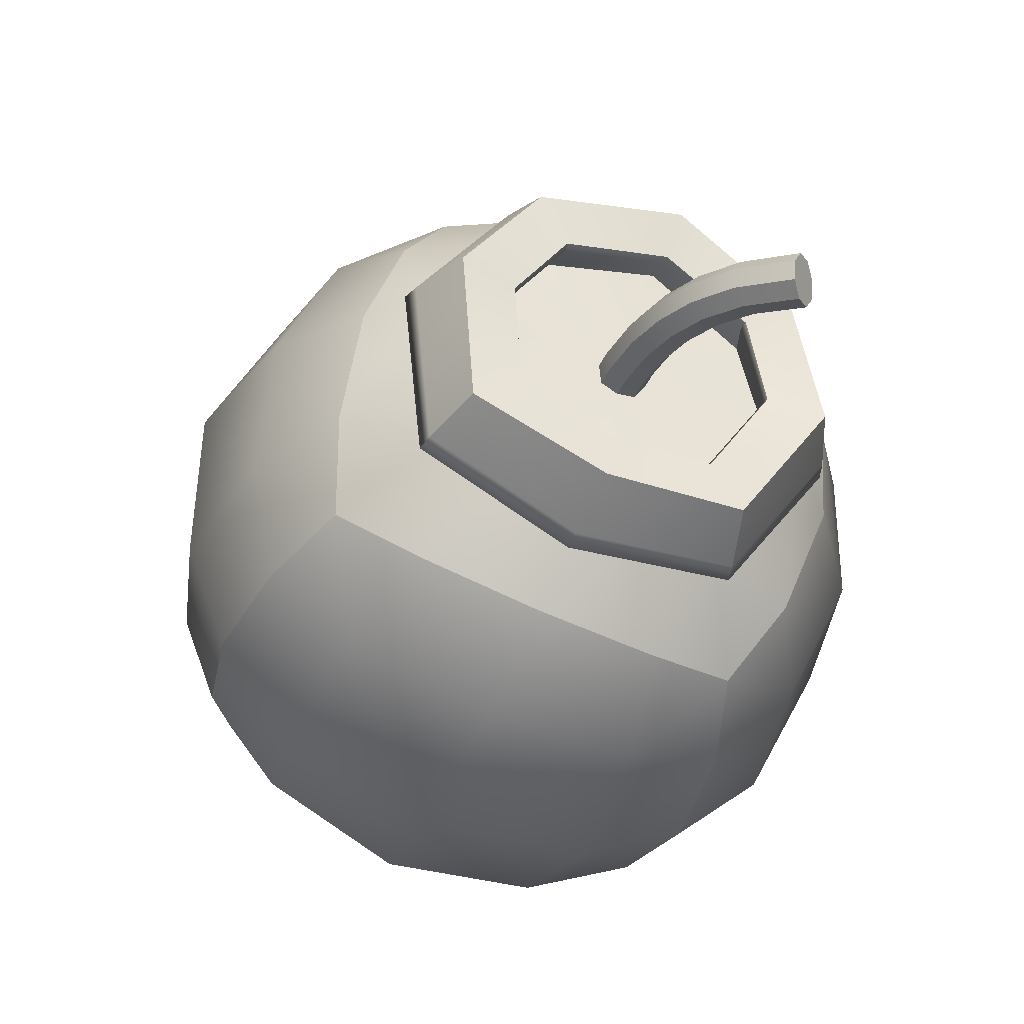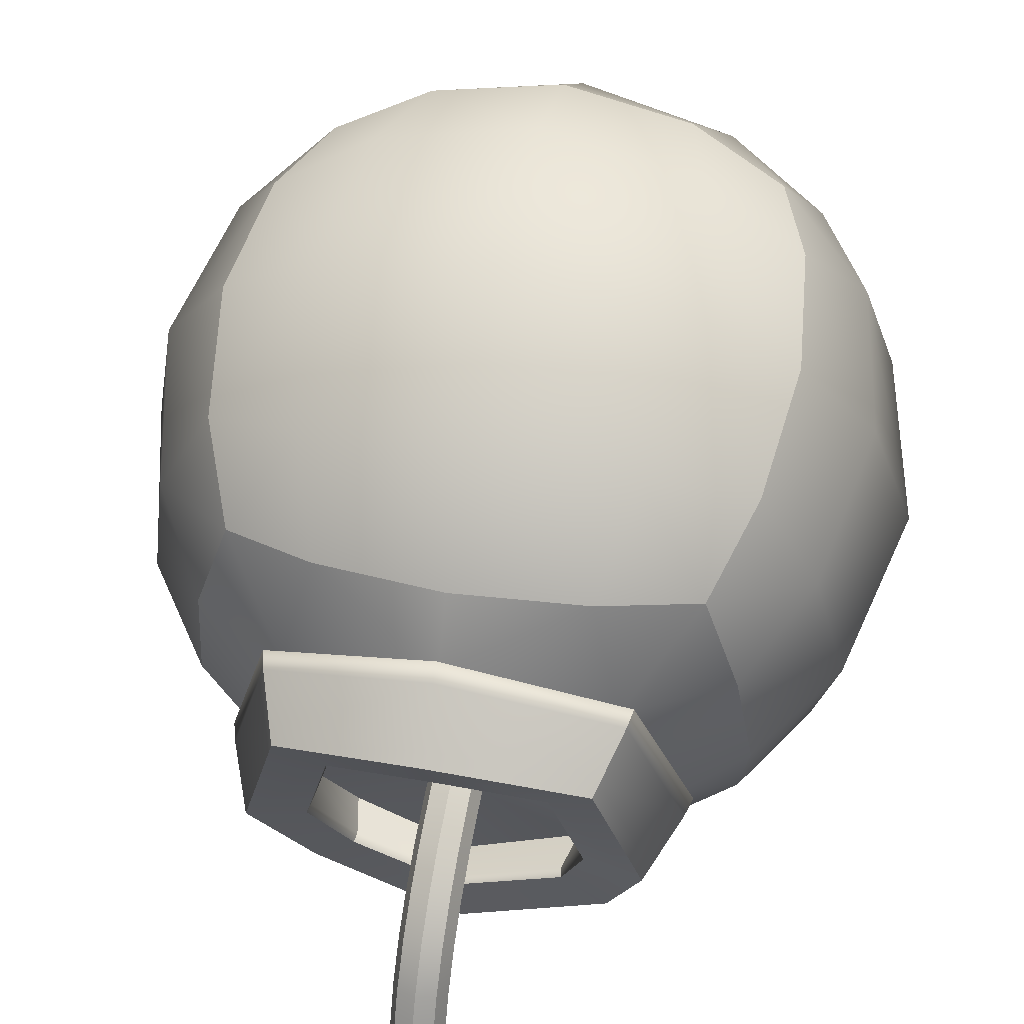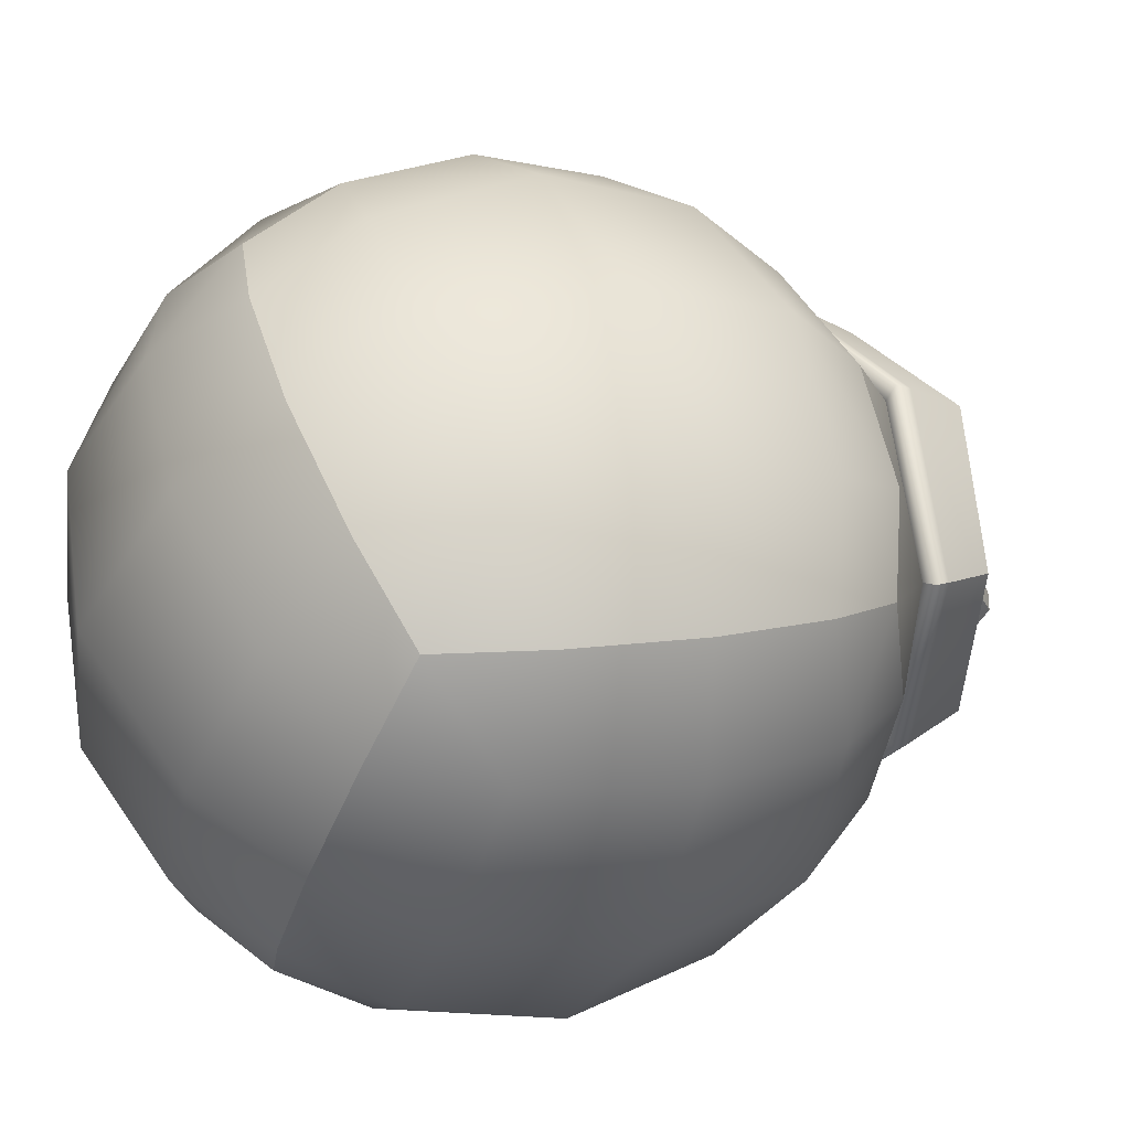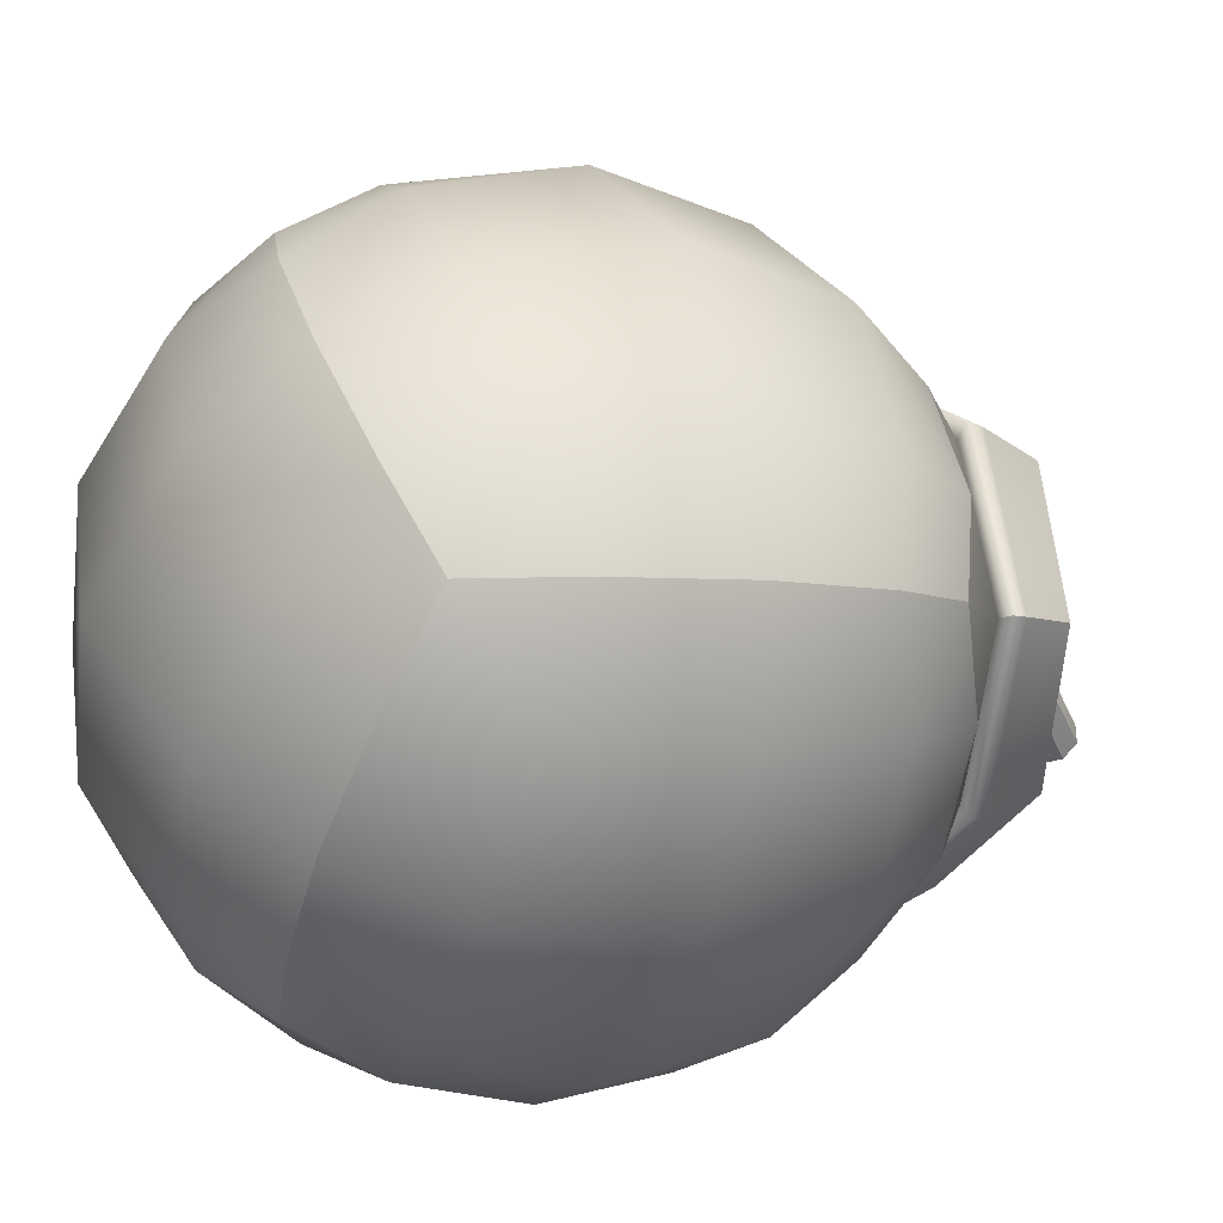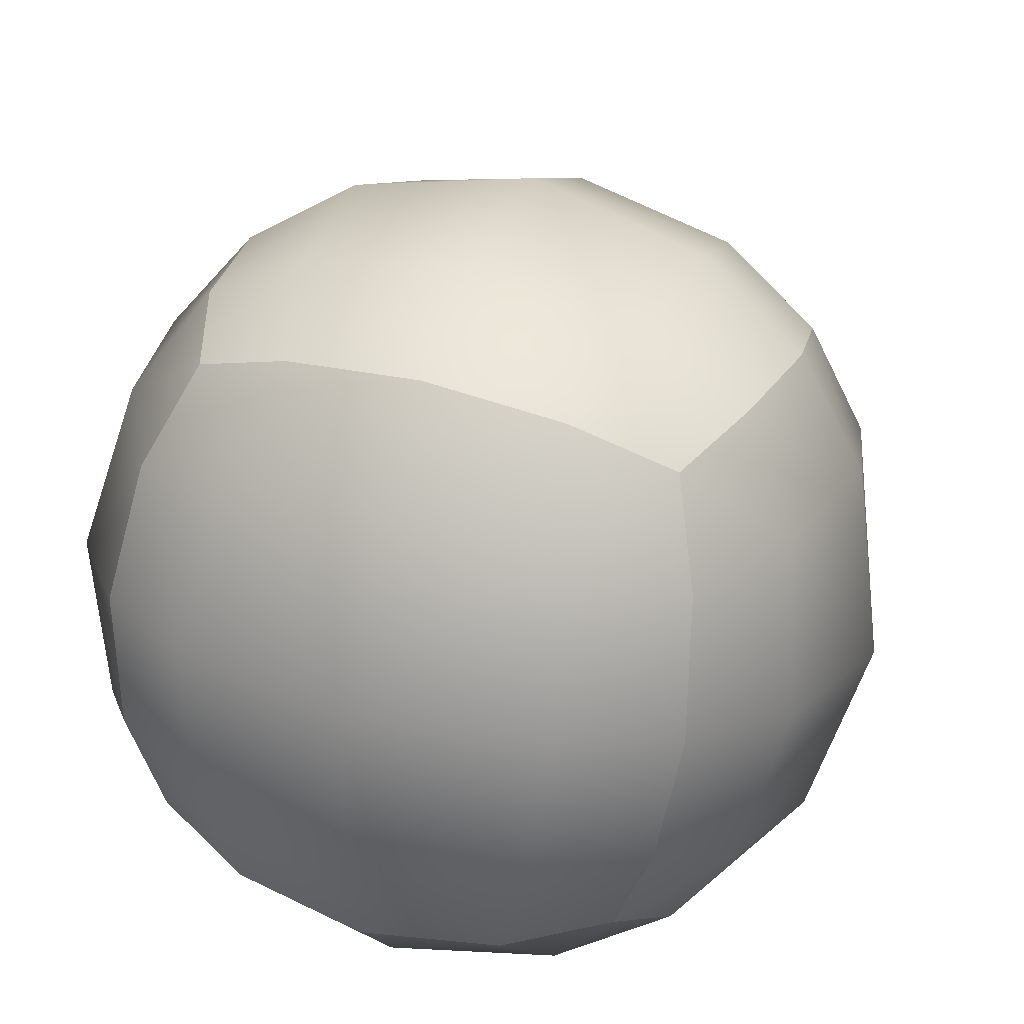
<metadata>
{"format":"obj","ext":"obj","renderer":"f3d","projection":"perspective","resolution":1024,"background":"white","views":[{"elev":49.4,"azim":103.5,"up":"+Y"},{"elev":44.1,"azim":-167.8,"up":"+Z"},{"elev":55.2,"azim":68.7,"up":"+Z"},{"elev":42.2,"azim":69.7,"up":"+Z"},{"elev":41.9,"azim":19.2,"up":"+Z"}]}
</metadata>
<code>
g default
v -0.472 -0.2811 0.6055
v -0.2725 -0.3245 0.6992
v 0 -0.3442 0.7416
v 0.2725 -0.3245 0.6992
v 0.472 -0.2811 0.6055
v -0.545 -0.06862 0.6055
v -0.3338 -0.08404 0.7416
v 0 -0.09206 0.8124
v 0.3338 -0.08404 0.7416
v 0.545 -0.06862 0.6055
v -0.5781 0.1987 0.5429
v -0.3656 0.2513 0.6867
v 0 0.281 0.7678
v 0.3656 0.2513 0.6867
v 0.5781 0.1987 0.5429
v -0.545 0.4432 0.4182
v -0.3338 0.5428 0.5122
v 0 0.5947 0.5611
v 0.3338 0.5428 0.5122
v 0.545 0.4432 0.4182
v -0.472 0.6055 0.2811
v -0.2725 0.6992 0.3245
v 0 0.7416 0.3442
v 0.2725 0.6992 0.3245
v 0.472 0.6055 0.2811
v -0.545 0.6055 0.06862
v -0.3338 0.7416 0.08404
v 0 0.8082 0.2025
v 0.3338 0.7416 0.08404
v 0.545 0.6055 0.06862
v -0.5781 0.5429 -0.1987
v -0.4369 0.6474 -0.2369
v 0.4369 0.6474 -0.2369
v 0.5781 0.5429 -0.1987
v -0.545 0.4182 -0.4432
v -0.3338 0.5122 -0.5428
v 0 0.4866 -0.6763
v 0.3338 0.5122 -0.5428
v 0.545 0.4182 -0.4432
v -0.472 0.2811 -0.6055
v -0.2725 0.3245 -0.6992
v 0 0.3442 -0.7416
v 0.2725 0.3245 -0.6992
v 0.472 0.2811 -0.6055
v -0.545 0.06862 -0.6055
v -0.3338 0.08404 -0.7416
v 0 0.09206 -0.8124
v 0.3338 0.08404 -0.7416
v 0.545 0.06862 -0.6055
v -0.5781 -0.1987 -0.5429
v -0.3656 -0.2513 -0.6867
v 0 -0.281 -0.7678
v 0.3656 -0.2513 -0.6867
v 0.5781 -0.1987 -0.5429
v -0.545 -0.4432 -0.4182
v -0.3338 -0.5428 -0.5122
v 0 -0.5947 -0.5611
v 0.3338 -0.5428 -0.5122
v 0.545 -0.4432 -0.4182
v -0.472 -0.6055 -0.2811
v -0.2725 -0.6992 -0.3245
v 0 -0.7416 -0.3442
v 0.2725 -0.6992 -0.3245
v 0.472 -0.6055 -0.2811
v -0.545 -0.6055 -0.06862
v -0.3338 -0.7416 -0.08404
v 0 -0.8124 -0.09206
v 0.3338 -0.7416 -0.08404
v 0.545 -0.6055 -0.06862
v -0.5781 -0.5429 0.1987
v -0.3656 -0.6867 0.2513
v 0 -0.7678 0.281
v 0.3656 -0.6867 0.2513
v 0.5781 -0.5429 0.1987
v -0.545 -0.4182 0.4432
v -0.3338 -0.5122 0.5428
v 0 -0.5611 0.5947
v 0.3338 -0.5122 0.5428
v 0.545 -0.4182 0.4432
v 0.6675 -0.4281 -0.1987
v 0.7313 -0.3434 0.1256
v 0.6675 -0.1987 0.4281
v 0.7313 -0.1256 -0.3434
v 0.8176 0 0
v 0.7313 0.1256 0.3434
v 0.6675 0.1987 -0.4281
v 0.7313 0.3434 -0.1256
v 0.6675 0.4281 0.1987
v -0.6675 -0.4281 -0.1987
v -0.7313 -0.3434 0.1256
v -0.6675 -0.1987 0.4281
v -0.7313 -0.1256 -0.3434
v -0.8176 0 0
v -0.7313 0.1256 0.3434
v -0.6675 0.1987 -0.4281
v -0.7313 0.3434 -0.1256
v -0.6675 0.4281 0.1987
v -0.3665 0.7512 0.1153
v -0 0.8254 0.2447
v -0.4794 0.6489 -0.2375
v 0.3665 0.7512 0.1153
v 0.4794 0.6489 -0.2375
v 0 0.4725 -0.7197
v -0.3665 0.4994 -0.573
v 0.3665 0.4994 -0.573
v -0.3154 0.8956 0.008104
v 0 0.975 0.1089
v -0.4083 0.8247 -0.3018
v 0.3154 0.8956 0.008104
v 0.4083 0.8247 -0.3018
v 0 0.6744 -0.7125
v -0.3154 0.6789 -0.5843
v 0.3154 0.6789 -0.5843
v 0.4675 0.6866 -0.2512
v 0.3581 0.7829 0.09482
v -0 0.8587 0.219
v -0.3581 0.7829 0.09482
v -0.4675 0.6866 -0.2512
v -0.3581 0.5368 -0.5777
v 0 0.5145 -0.7215
v 0.3581 0.5368 -0.5777
v -0.2222 0.8541 -0.07476
v 0 0.908 -0.00627
v -0.2858 0.8028 -0.2938
v 0.2222 0.8541 -0.07476
v 0.2858 0.8028 -0.2938
v -0 0.6976 -0.5813
v -0.2222 0.7006 -0.4941
v 0.2222 0.7006 -0.4941
v -0.2181 0.8356 -0.07185
v 0 0.8895 -0.00336
v -0.2815 0.7856 -0.2875
v 0.2181 0.8356 -0.07185
v 0.2815 0.7856 -0.2875
v -0 0.6816 -0.5716
v -0.2181 0.6846 -0.4845
v 0.2181 0.6846 -0.4845
v -0.2381 0.7632 -0.02021
v 0 0.8285 0.06271
v 0 0.6895 -0.2523
v -0.3132 0.7104 -0.26
v 0.2381 0.7632 -0.02021
v 0.3132 0.7104 -0.26
v 0 0.5923 -0.5826
v -0.2381 0.596 -0.4772
v 0.2381 0.596 -0.4772
v 0.04032 0.6737 -0.2895
v 0 0.6679 -0.3051
v -0.04032 0.6737 -0.2895
v -0.05703 0.6875 -0.2516
v -0.04032 0.7014 -0.2137
v 0 0.7071 -0.198
v 0.04032 0.7014 -0.2137
v 0.05703 0.6875 -0.2516
v 0.04032 0.7209 -0.3067
v 0 0.7151 -0.3224
v -0.04032 0.7209 -0.3067
v -0.05703 0.7347 -0.2689
v -0.04032 0.7486 -0.231
v 0 0.7543 -0.2153
v 0.04032 0.7486 -0.231
v 0.05703 0.7347 -0.2689
v 0 0.6875 -0.2516
v 0.04032 0.8075 -0.3502
v 0.04032 0.8779 -0.3996
v 0.04032 0.9379 -0.4583
v 0.04032 0.9903 -0.5343
v 0.04032 1.035 -0.6428
v -0 0.8001 -0.3652
v -0 0.8683 -0.4133
v -0 0.9263 -0.4703
v -0 0.9767 -0.5439
v -0 1.02 -0.6493
v -0 1.072 -0.6272
v -0.04032 0.8075 -0.3502
v -0.04032 0.8779 -0.3996
v -0.04032 0.9379 -0.4583
v -0.04032 0.9903 -0.5343
v -0.04032 1.035 -0.6428
v -0.05703 0.8255 -0.3141
v -0.05703 0.9009 -0.3665
v -0.05703 0.9659 -0.4293
v -0.05703 1.023 -0.5111
v -0.05703 1.072 -0.6272
v -0.04032 0.8435 -0.2781
v -0.04032 0.9239 -0.3334
v -0.04032 0.9939 -0.4003
v -0.04032 1.056 -0.4879
v -0.04032 1.109 -0.6116
v -0 0.851 -0.2631
v -0 0.9334 -0.3197
v -0 1.006 -0.3883
v -0 1.07 -0.4783
v -0 1.125 -0.6051
v 0.04032 0.8435 -0.2781
v 0.04032 0.9239 -0.3334
v 0.04032 0.9939 -0.4003
v 0.04032 1.056 -0.4879
v 0.04032 1.109 -0.6116
v 0.05703 0.8255 -0.3141
v 0.05703 0.9009 -0.3665
v 0.05703 0.9659 -0.4293
v 0.05703 1.023 -0.5111
v 0.05703 1.072 -0.6272
v 0.3243 0.6492 -0.5829
v 0.4207 0.7959 -0.2912
v 0.3243 0.8721 0.02621
v -0 0.9507 0.1319
v -0.3243 0.8721 0.02621
v -0.4207 0.7959 -0.2912
v -0.3243 0.6492 -0.5829
v 0 0.641 -0.7143
g pCube2
f 2 7 1
f 1 7 6
f 3 8 2
f 2 8 7
f 3 4 8
f 8 4 9
f 4 5 9
f 9 5 10
f 7 12 6
f 6 12 11
f 8 13 7
f 7 13 12
f 8 9 13
f 13 9 14
f 9 10 14
f 14 10 15
f 11 12 16
f 16 12 17
f 12 13 17
f 17 13 18
f 14 19 13
f 13 19 18
f 15 20 14
f 14 20 19
f 16 17 21
f 21 17 22
f 17 18 22
f 22 18 23
f 19 24 18
f 18 24 23
f 20 25 19
f 19 25 24
f 22 27 21
f 21 27 26
f 23 28 22
f 22 28 27
f 23 24 28
f 28 24 29
f 24 25 29
f 29 25 30
f 27 32 26
f 26 32 31
f 139 140 138
f 138 140 141
f 139 142 140
f 140 142 143
f 29 30 33
f 33 30 34
f 31 32 35
f 35 32 36
f 141 140 145
f 145 140 144
f 143 146 140
f 140 146 144
f 34 39 33
f 33 39 38
f 35 36 40
f 40 36 41
f 36 37 41
f 41 37 42
f 38 43 37
f 37 43 42
f 39 44 38
f 38 44 43
f 41 46 40
f 40 46 45
f 42 47 41
f 41 47 46
f 42 43 47
f 47 43 48
f 43 44 48
f 48 44 49
f 46 51 45
f 45 51 50
f 47 52 46
f 46 52 51
f 47 48 52
f 52 48 53
f 48 49 53
f 53 49 54
f 50 51 55
f 55 51 56
f 51 52 56
f 56 52 57
f 53 58 52
f 52 58 57
f 54 59 53
f 53 59 58
f 55 56 60
f 60 56 61
f 56 57 61
f 61 57 62
f 58 63 57
f 57 63 62
f 59 64 58
f 58 64 63
f 61 66 60
f 60 66 65
f 62 67 61
f 61 67 66
f 62 63 67
f 67 63 68
f 63 64 68
f 68 64 69
f 66 71 65
f 65 71 70
f 67 72 66
f 66 72 71
f 67 68 72
f 72 68 73
f 68 69 73
f 73 69 74
f 70 71 75
f 75 71 76
f 71 72 76
f 76 72 77
f 73 78 72
f 72 78 77
f 74 79 73
f 73 79 78
f 75 76 1
f 1 76 2
f 76 77 2
f 2 77 3
f 78 4 77
f 77 4 3
f 79 5 78
f 78 5 4
f 69 64 80
f 80 64 59
f 74 69 81
f 81 69 80
f 74 81 79
f 79 81 82
f 79 82 5
f 5 82 10
f 80 59 83
f 83 59 54
f 81 80 84
f 84 80 83
f 81 84 82
f 82 84 85
f 82 85 10
f 10 85 15
f 54 49 83
f 83 49 86
f 83 86 84
f 84 86 87
f 85 84 88
f 88 84 87
f 15 85 20
f 20 85 88
f 49 44 86
f 86 44 39
f 86 39 87
f 87 39 34
f 88 87 30
f 30 87 34
f 20 88 25
f 25 88 30
f 65 89 60
f 60 89 55
f 70 90 65
f 65 90 89
f 70 75 90
f 90 75 91
f 75 1 91
f 91 1 6
f 89 92 55
f 55 92 50
f 90 93 89
f 89 93 92
f 90 91 93
f 93 91 94
f 91 6 94
f 94 6 11
f 50 92 45
f 45 92 95
f 92 93 95
f 95 93 96
f 94 97 93
f 93 97 96
f 11 16 94
f 94 16 97
f 45 95 40
f 40 95 35
f 95 96 35
f 35 96 31
f 97 26 96
f 96 26 31
f 16 21 97
f 97 21 26
f 28 99 27
f 27 99 98
f 32 27 100
f 100 27 98
f 28 29 99
f 99 29 101
f 33 102 29
f 29 102 101
f 37 36 103
f 103 36 104
f 32 100 36
f 36 100 104
f 33 38 102
f 102 38 105
f 37 103 38
f 38 103 105
f 98 99 117
f 117 99 116
f 98 117 100
f 100 117 118
f 101 115 99
f 99 115 116
f 101 102 115
f 115 102 114
f 104 119 103
f 103 119 120
f 104 100 119
f 119 100 118
f 105 121 102
f 102 121 114
f 105 103 121
f 121 103 120
f 115 114 207
f 207 114 206
f 115 207 116
f 116 207 208
f 117 116 209
f 209 116 208
f 117 209 118
f 118 209 210
f 119 118 211
f 211 118 210
f 119 211 120
f 120 211 212
f 121 120 205
f 205 120 212
f 121 205 114
f 114 205 206
f 106 107 122
f 122 107 123
f 106 122 108
f 108 122 124
f 109 125 107
f 107 125 123
f 109 110 125
f 125 110 126
f 112 128 111
f 111 128 127
f 112 108 128
f 128 108 124
f 113 129 110
f 110 129 126
f 113 111 129
f 129 111 127
f 123 131 122
f 122 131 130
f 124 122 132
f 132 122 130
f 123 125 131
f 131 125 133
f 126 134 125
f 125 134 133
f 127 128 135
f 135 128 136
f 124 132 128
f 128 132 136
f 126 129 134
f 134 129 137
f 127 135 129
f 129 135 137
f 131 139 130
f 130 139 138
f 132 130 141
f 141 130 138
f 131 133 139
f 139 133 142
f 134 143 133
f 133 143 142
f 135 136 144
f 144 136 145
f 132 141 136
f 136 141 145
f 134 137 143
f 143 137 146
f 135 144 137
f 137 144 146
f 147 148 155
f 155 148 156
f 148 149 156
f 156 149 157
f 149 150 157
f 157 150 158
f 150 151 158
f 158 151 159
f 151 152 159
f 159 152 160
f 152 153 160
f 160 153 161
f 153 154 161
f 161 154 162
f 154 147 162
f 162 147 155
f 148 147 163
f 149 148 163
f 150 149 163
f 151 150 163
f 152 151 163
f 153 152 163
f 154 153 163
f 147 154 163
f 168 173 174
f 173 179 174
f 179 184 174
f 184 189 174
f 189 194 174
f 194 199 174
f 199 204 174
f 204 168 174
f 155 156 164
f 164 156 169
f 164 169 165
f 165 169 170
f 165 170 166
f 166 170 171
f 166 171 167
f 167 171 172
f 167 172 168
f 168 172 173
f 157 175 156
f 156 175 169
f 175 176 169
f 169 176 170
f 176 177 170
f 170 177 171
f 177 178 171
f 171 178 172
f 178 179 172
f 172 179 173
f 158 180 157
f 157 180 175
f 180 181 175
f 175 181 176
f 181 182 176
f 176 182 177
f 182 183 177
f 177 183 178
f 183 184 178
f 178 184 179
f 159 185 158
f 158 185 180
f 185 186 180
f 180 186 181
f 186 187 181
f 181 187 182
f 187 188 182
f 182 188 183
f 188 189 183
f 183 189 184
f 160 190 159
f 159 190 185
f 190 191 185
f 185 191 186
f 191 192 186
f 186 192 187
f 192 193 187
f 187 193 188
f 193 194 188
f 188 194 189
f 160 161 190
f 190 161 195
f 190 195 191
f 191 195 196
f 191 196 192
f 192 196 197
f 192 197 193
f 193 197 198
f 193 198 194
f 194 198 199
f 161 162 195
f 195 162 200
f 195 200 196
f 196 200 201
f 196 201 197
f 197 201 202
f 197 202 198
f 198 202 203
f 198 203 199
f 199 203 204
f 162 155 200
f 200 155 164
f 200 164 201
f 201 164 165
f 201 165 202
f 202 165 166
f 202 166 203
f 203 166 167
f 203 167 204
f 204 167 168
f 205 113 206
f 206 113 110
f 207 206 109
f 109 206 110
f 207 109 208
f 208 109 107
f 209 208 106
f 106 208 107
f 209 106 210
f 210 106 108
f 211 210 112
f 112 210 108
f 211 112 212
f 212 112 111
f 205 212 113
f 113 212 111

</code>
